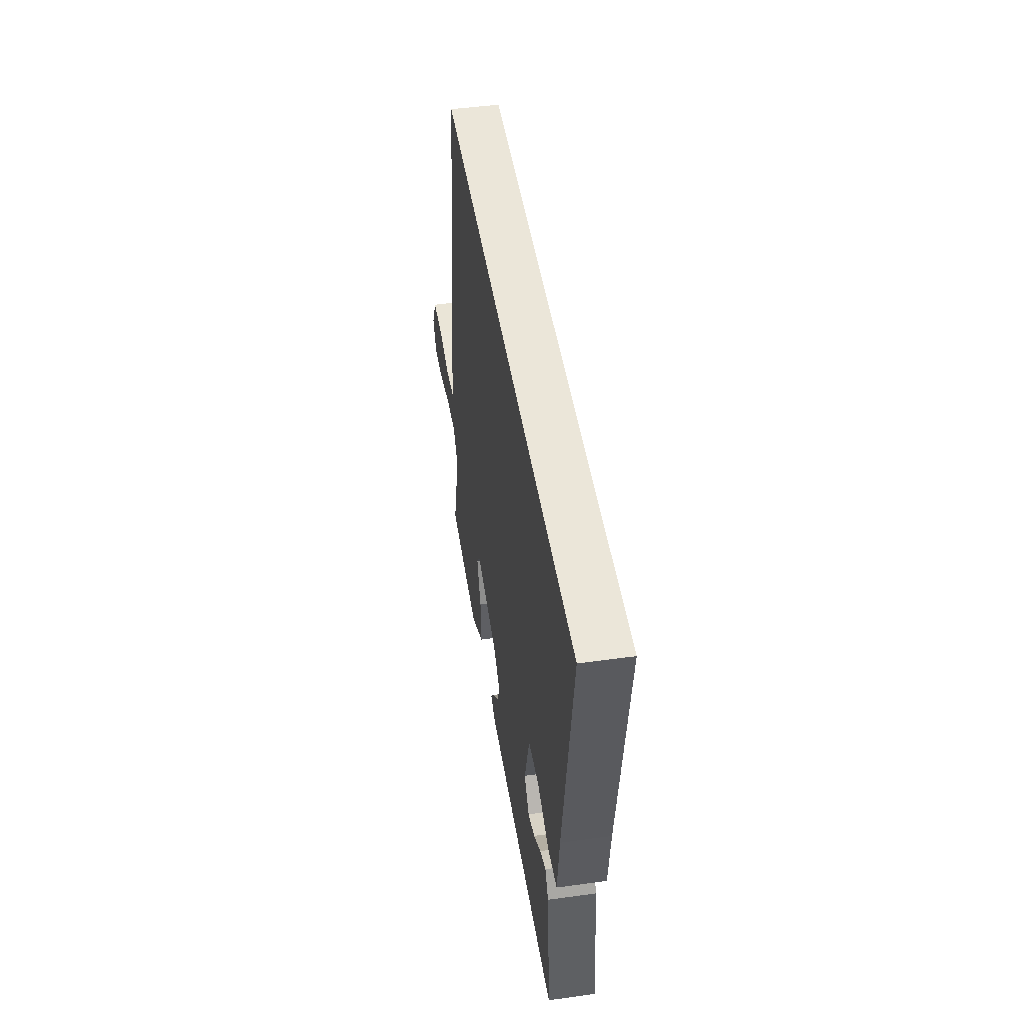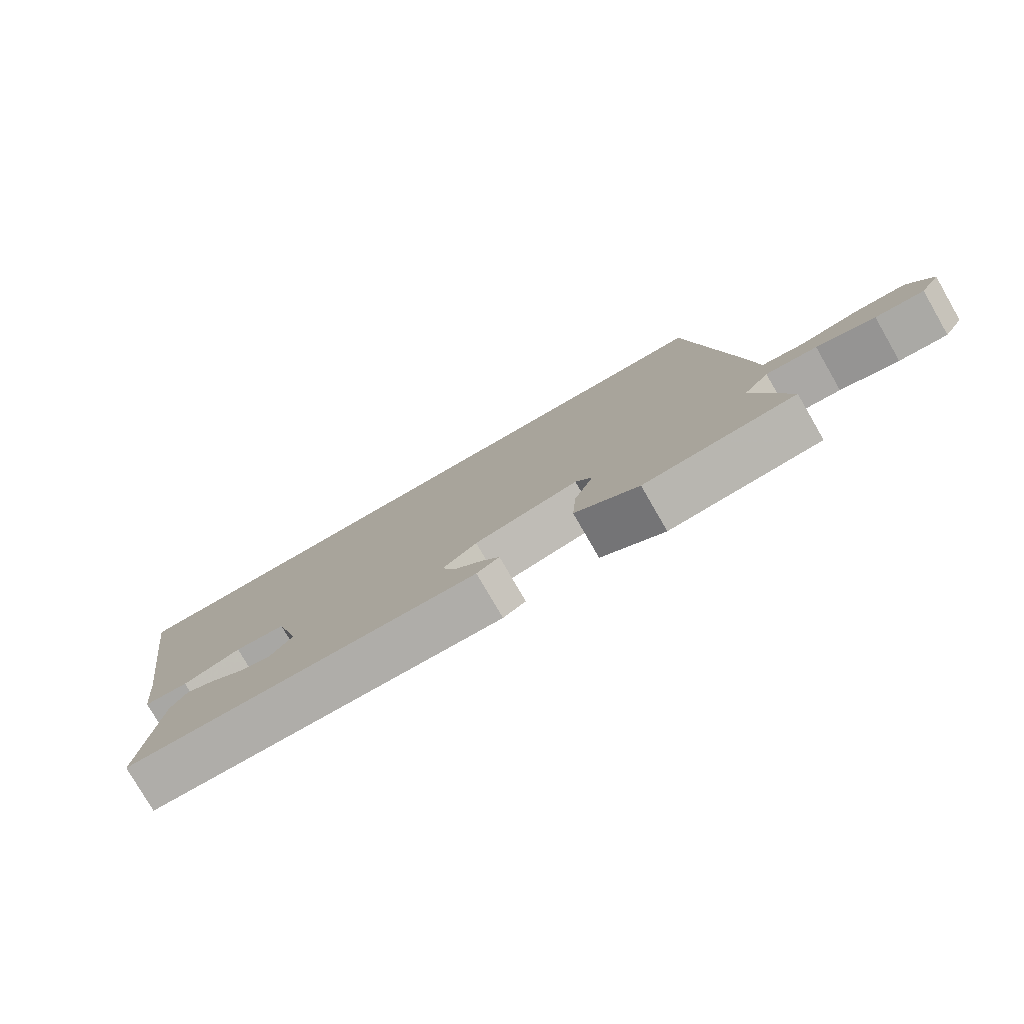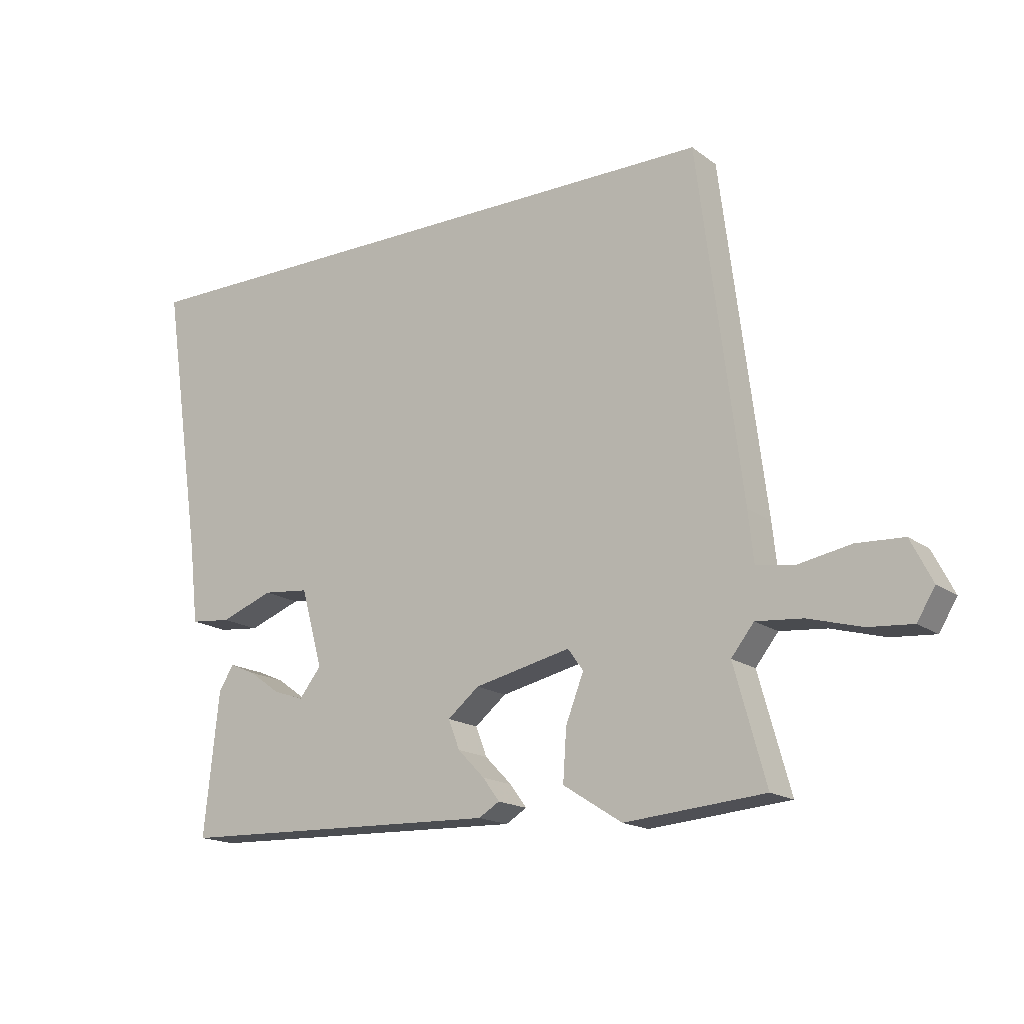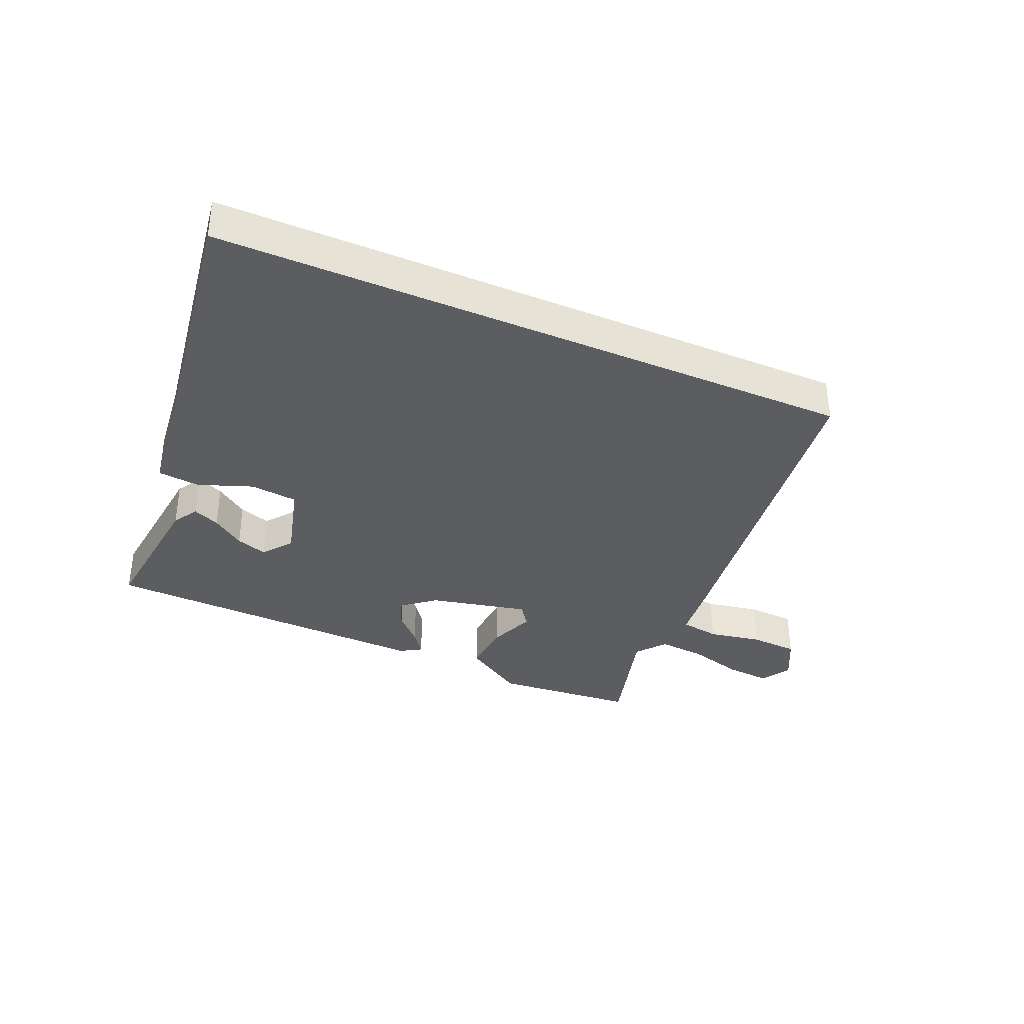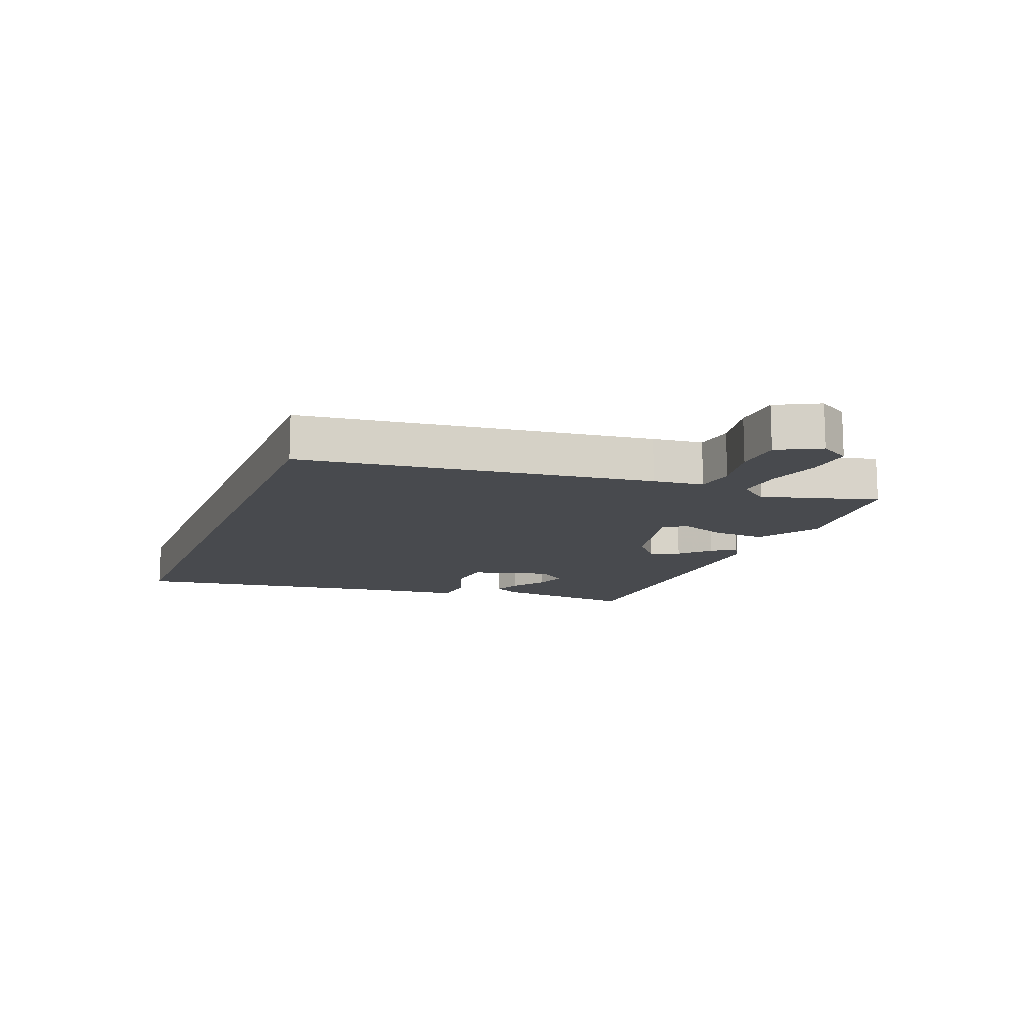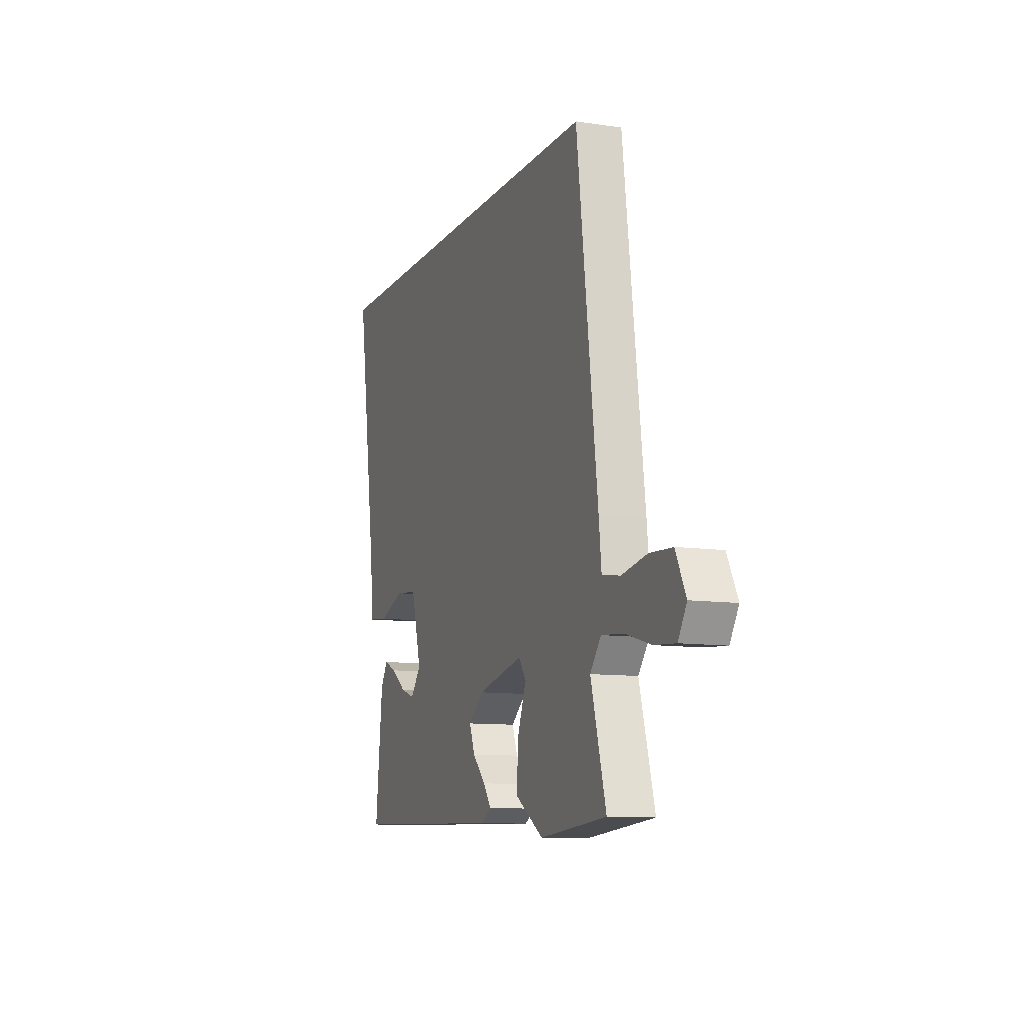
<metadata>
{"format":"obj","ext":"obj","renderer":"f3d","projection":"perspective","resolution":1024,"background":"white","views":[{"elev":47.2,"azim":-98.9,"up":"+Z"},{"elev":-78.5,"azim":30.0,"up":"+Z"},{"elev":-16.9,"azim":35.0,"up":"+Z"},{"elev":-35.8,"azim":-23.5,"up":"+Y"},{"elev":-13.0,"azim":68.9,"up":"+Y"},{"elev":-10.3,"azim":69.6,"up":"+Z"}]}
</metadata>
<code>
v -0.612 0.07 0.5
v 0.445 0.07 0.5
v 0.518 0.07 -0.079
v 0.527 0.07 -0.162
v 0.591 0.07 -0.172
v 0.679 0.07 -0.156
v 0.758 0.07 -0.16
v 0.794 0.07 -0.231
v 0.764 0.07 -0.28
v 0.69 0.07 -0.274
v 0.601 0.07 -0.249
v 0.523 0.07 -0.242
v 0.485 0.07 -0.29
v 0.538 0.07 -0.481
v 0.304 0.07 -0.501
v 0.205 0.07 -0.438
v 0.211 0.07 -0.352
v 0.241 0.07 -0.275
v 0.215 0.07 -0.239
v 0.053 0.07 -0.275
v 0 0.07 -0.318
v 0.019 0.07 -0.367
v 0.064 0.07 -0.413
v 0.092 0.07 -0.451
v 0.057 0.07 -0.472
v -0.491 0.07 -0.455
v -0.466 0.07 -0.218
v -0.441 0.07 -0.177
v -0.397 0.07 -0.196
v -0.344 0.07 -0.234
v -0.293 0.07 -0.251
v -0.256 0.07 -0.204
v -0.292 0.07 -0.074
v -0.37 0.07 -0.066
v -0.459 0.07 -0.099
v -0.528 0.07 -0.092
v -0.543 0.07 0.038
v -0.612 0 0.5
v 0.445 0 0.5
v 0.518 0 -0.079
v 0.527 0 -0.162
v 0.591 0 -0.172
v 0.679 0 -0.156
v 0.758 0 -0.16
v 0.794 0 -0.231
v 0.764 0 -0.28
v 0.69 0 -0.274
v 0.601 0 -0.249
v 0.523 0 -0.242
v 0.485 0 -0.29
v 0.538 0 -0.481
v 0.304 0 -0.501
v 0.205 0 -0.438
v 0.211 0 -0.352
v 0.241 0 -0.275
v 0.215 0 -0.239
v 0.053 0 -0.275
v 0 0 -0.318
v 0.019 0 -0.367
v 0.064 0 -0.413
v 0.092 0 -0.451
v 0.057 0 -0.472
v -0.491 0 -0.455
v -0.466 0 -0.218
v -0.441 0 -0.177
v -0.397 0 -0.196
v -0.344 0 -0.234
v -0.293 0 -0.251
v -0.256 0 -0.204
v -0.292 0 -0.074
v -0.37 0 -0.066
v -0.459 0 -0.099
v -0.528 0 -0.092
v -0.543 0 0.038
f 34 35 36 37
f 1 2 3
f 37 1 3
f 34 37 3
f 33 34 3
f 32 33 3 4
f 31 32 4 5
f 28 29 30
f 27 28 30
f 26 27 30
f 26 30 31
f 25 26 31
f 24 25 31
f 23 24 31
f 22 23 31
f 21 22 31
f 20 21 31
f 19 20 31
f 16 17 18
f 15 16 18
f 14 15 18
f 13 14 18
f 12 13 18 19
f 9 10 11
f 8 9 11
f 7 8 11
f 6 7 11
f 5 6 11
f 5 11 12
f 19 31 5
f 5 12 19
f 74 73 72 71
f 40 39 38
f 40 38 74
f 40 74 71
f 40 71 70
f 41 40 70 69
f 42 41 69 68
f 67 66 65
f 67 65 64
f 67 64 63
f 68 67 63
f 68 63 62
f 68 62 61
f 68 61 60
f 68 60 59
f 68 59 58
f 68 58 57
f 68 57 56
f 55 54 53
f 55 53 52
f 55 52 51
f 55 51 50
f 56 55 50 49
f 48 47 46
f 48 46 45
f 48 45 44
f 48 44 43
f 48 43 42
f 49 48 42
f 42 68 56
f 56 49 42
f 1 38 39 2
f 2 39 40 3
f 3 40 41 4
f 4 41 42 5
f 5 42 43 6
f 6 43 44 7
f 7 44 45 8
f 8 45 46 9
f 9 46 47 10
f 10 47 48 11
f 11 48 49 12
f 12 49 50 13
f 13 50 51 14
f 14 51 52 15
f 15 52 53 16
f 16 53 54 17
f 17 54 55 18
f 18 55 56 19
f 19 56 57 20
f 20 57 58 21
f 21 58 59 22
f 22 59 60 23
f 23 60 61 24
f 24 61 62 25
f 25 62 63 26
f 26 63 64 27
f 27 64 65 28
f 28 65 66 29
f 29 66 67 30
f 30 67 68 31
f 31 68 69 32
f 32 69 70 33
f 33 70 71 34
f 34 71 72 35
f 35 72 73 36
f 36 73 74 37
f 37 74 38 1

</code>
